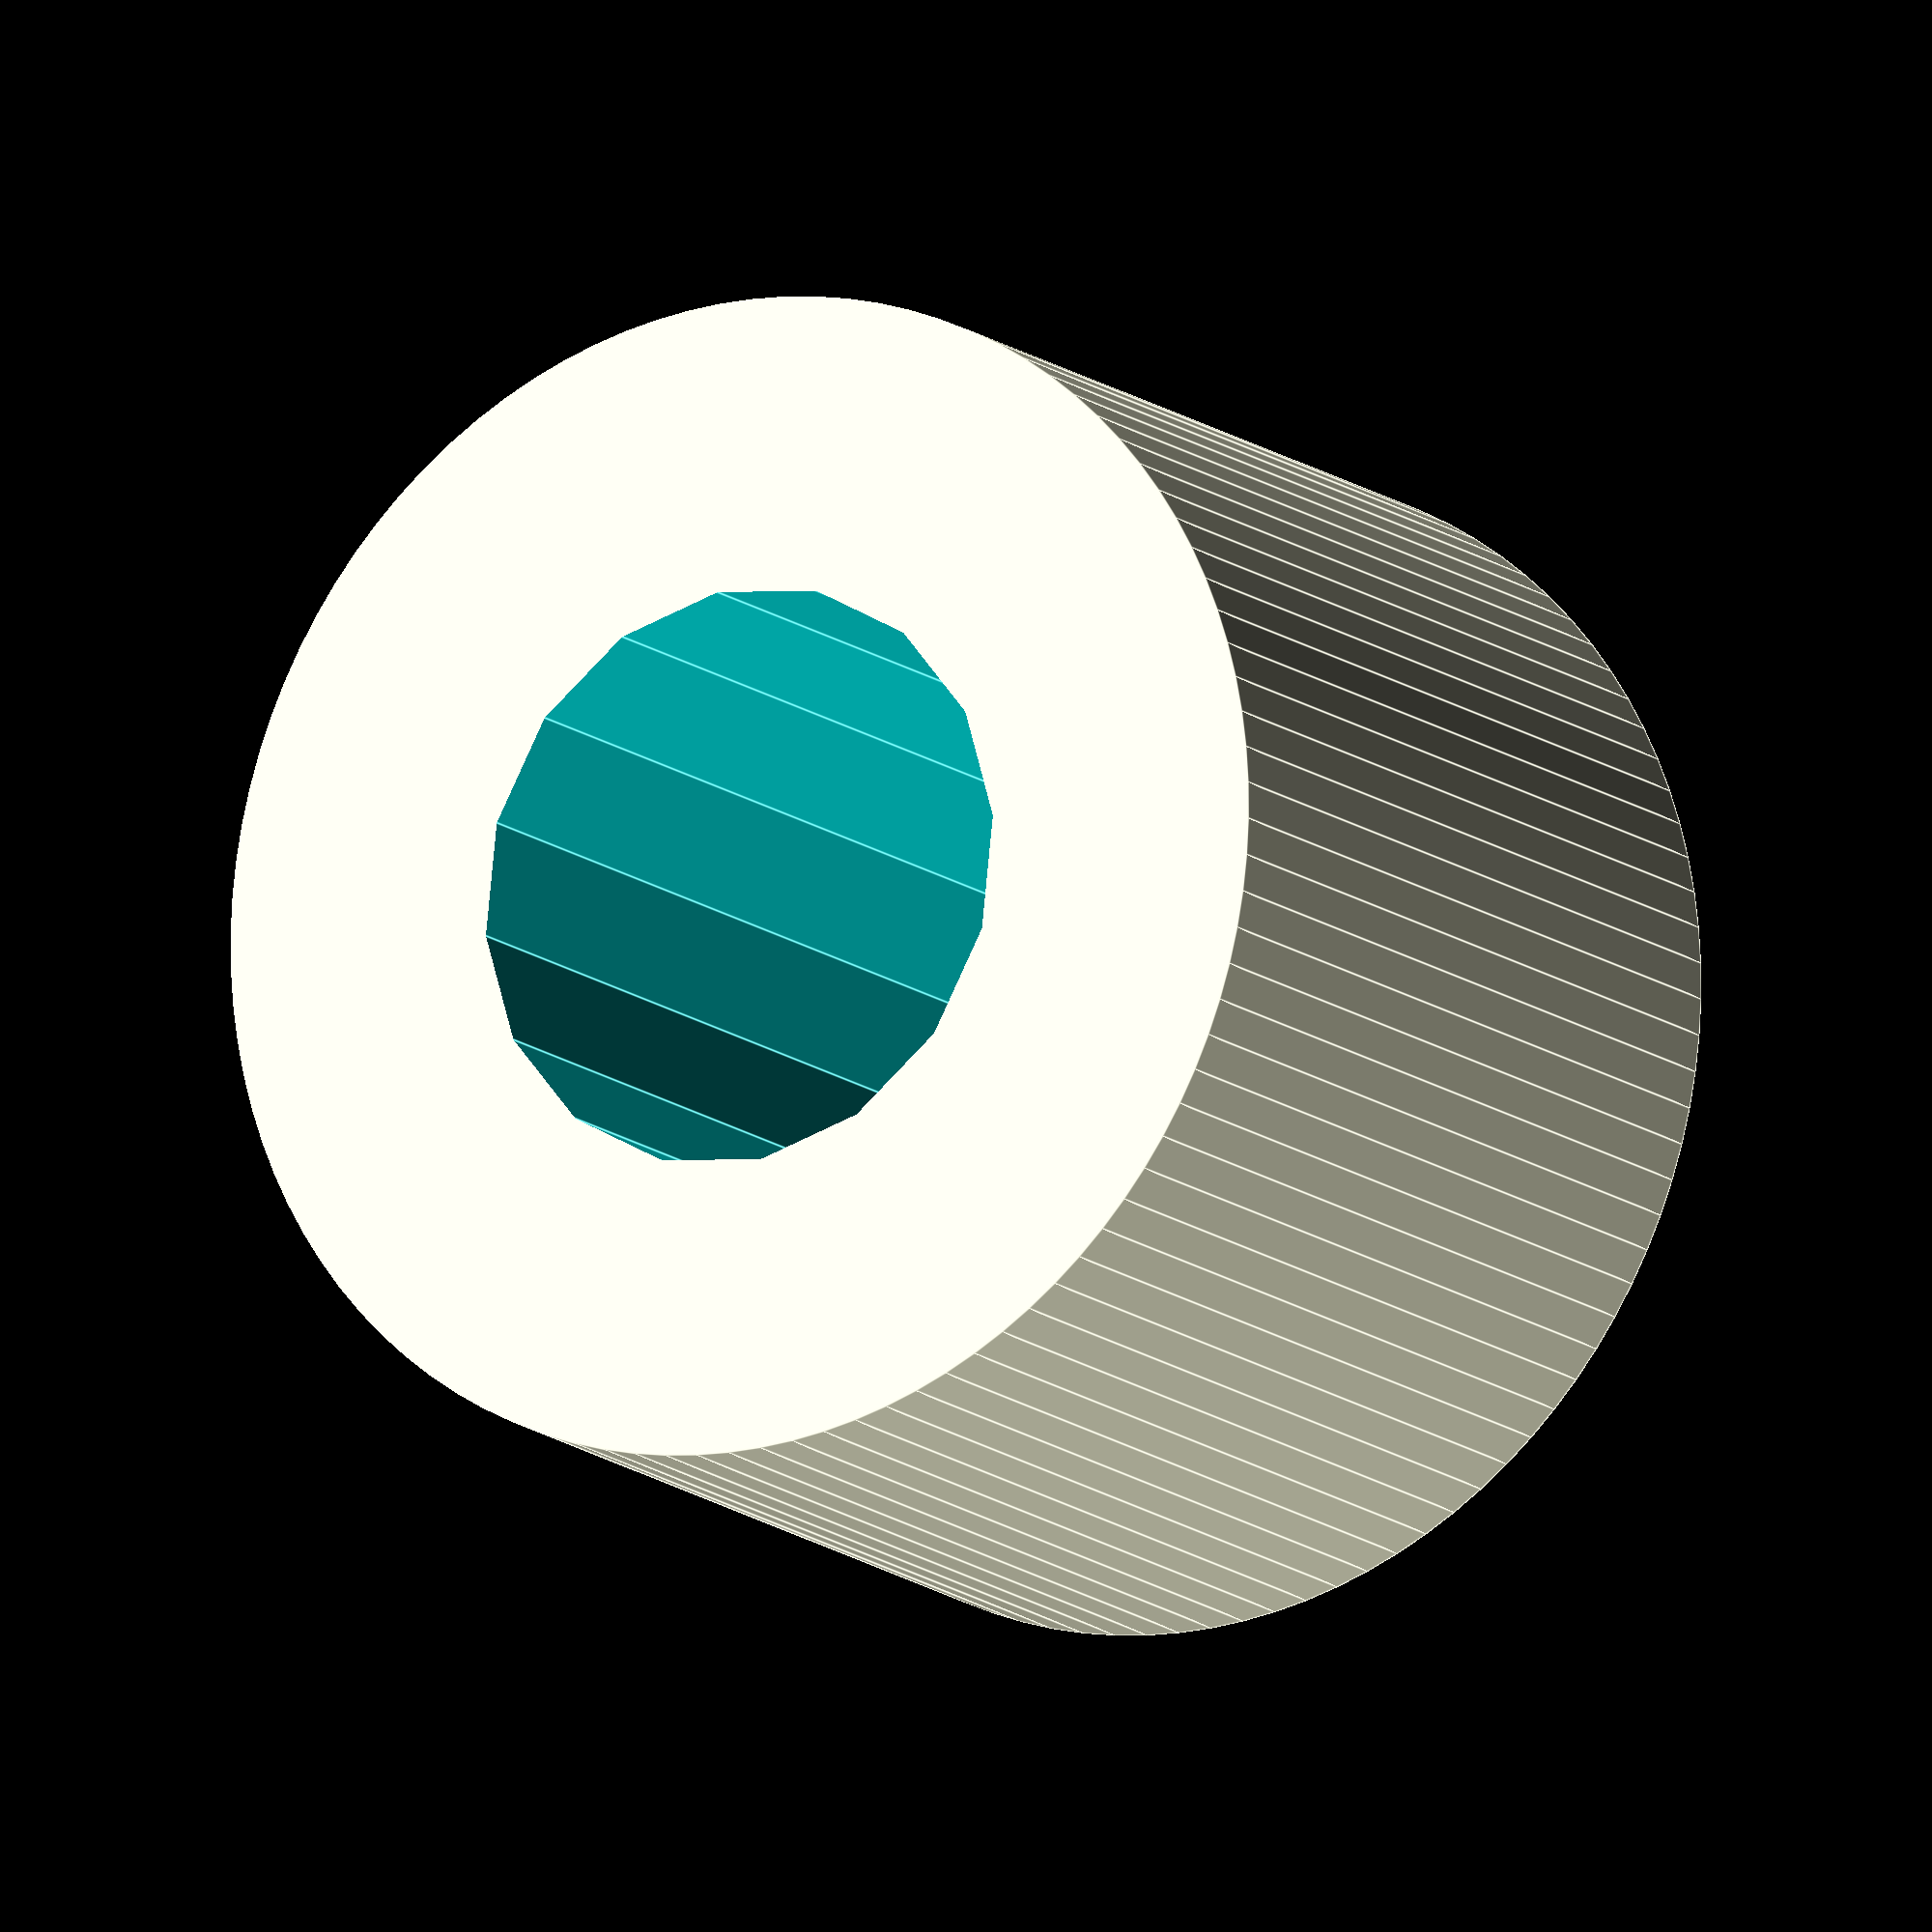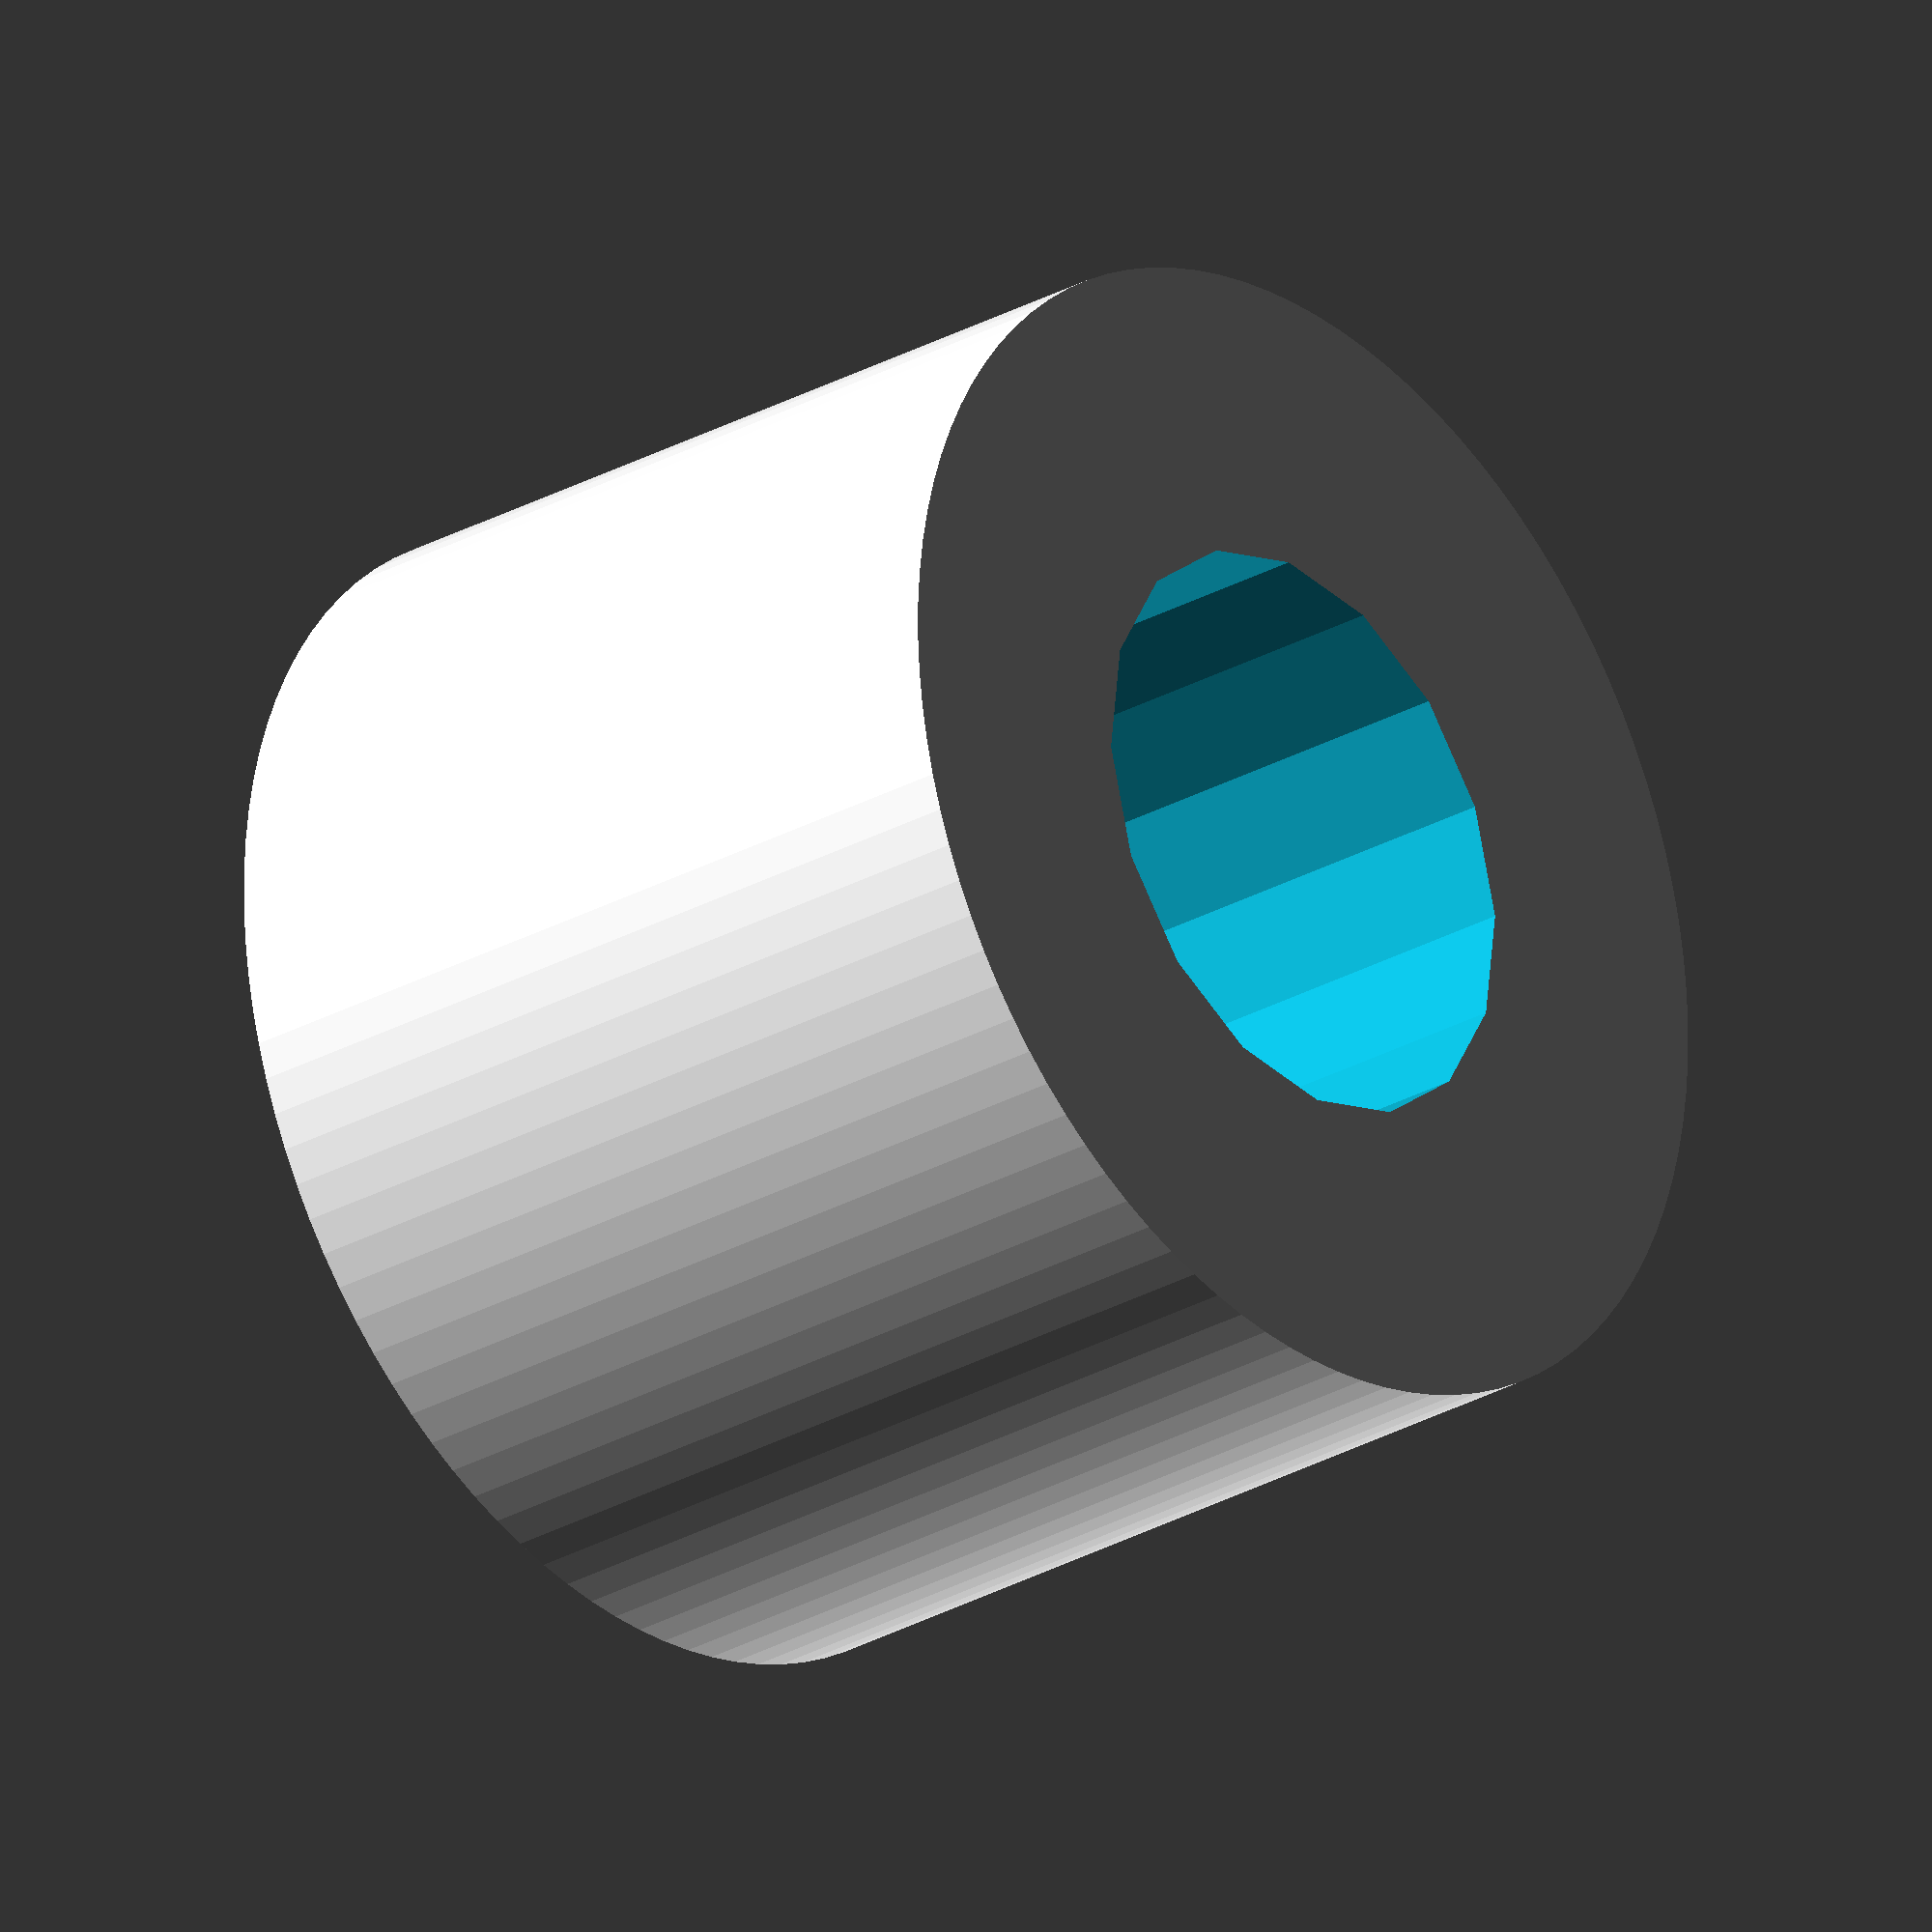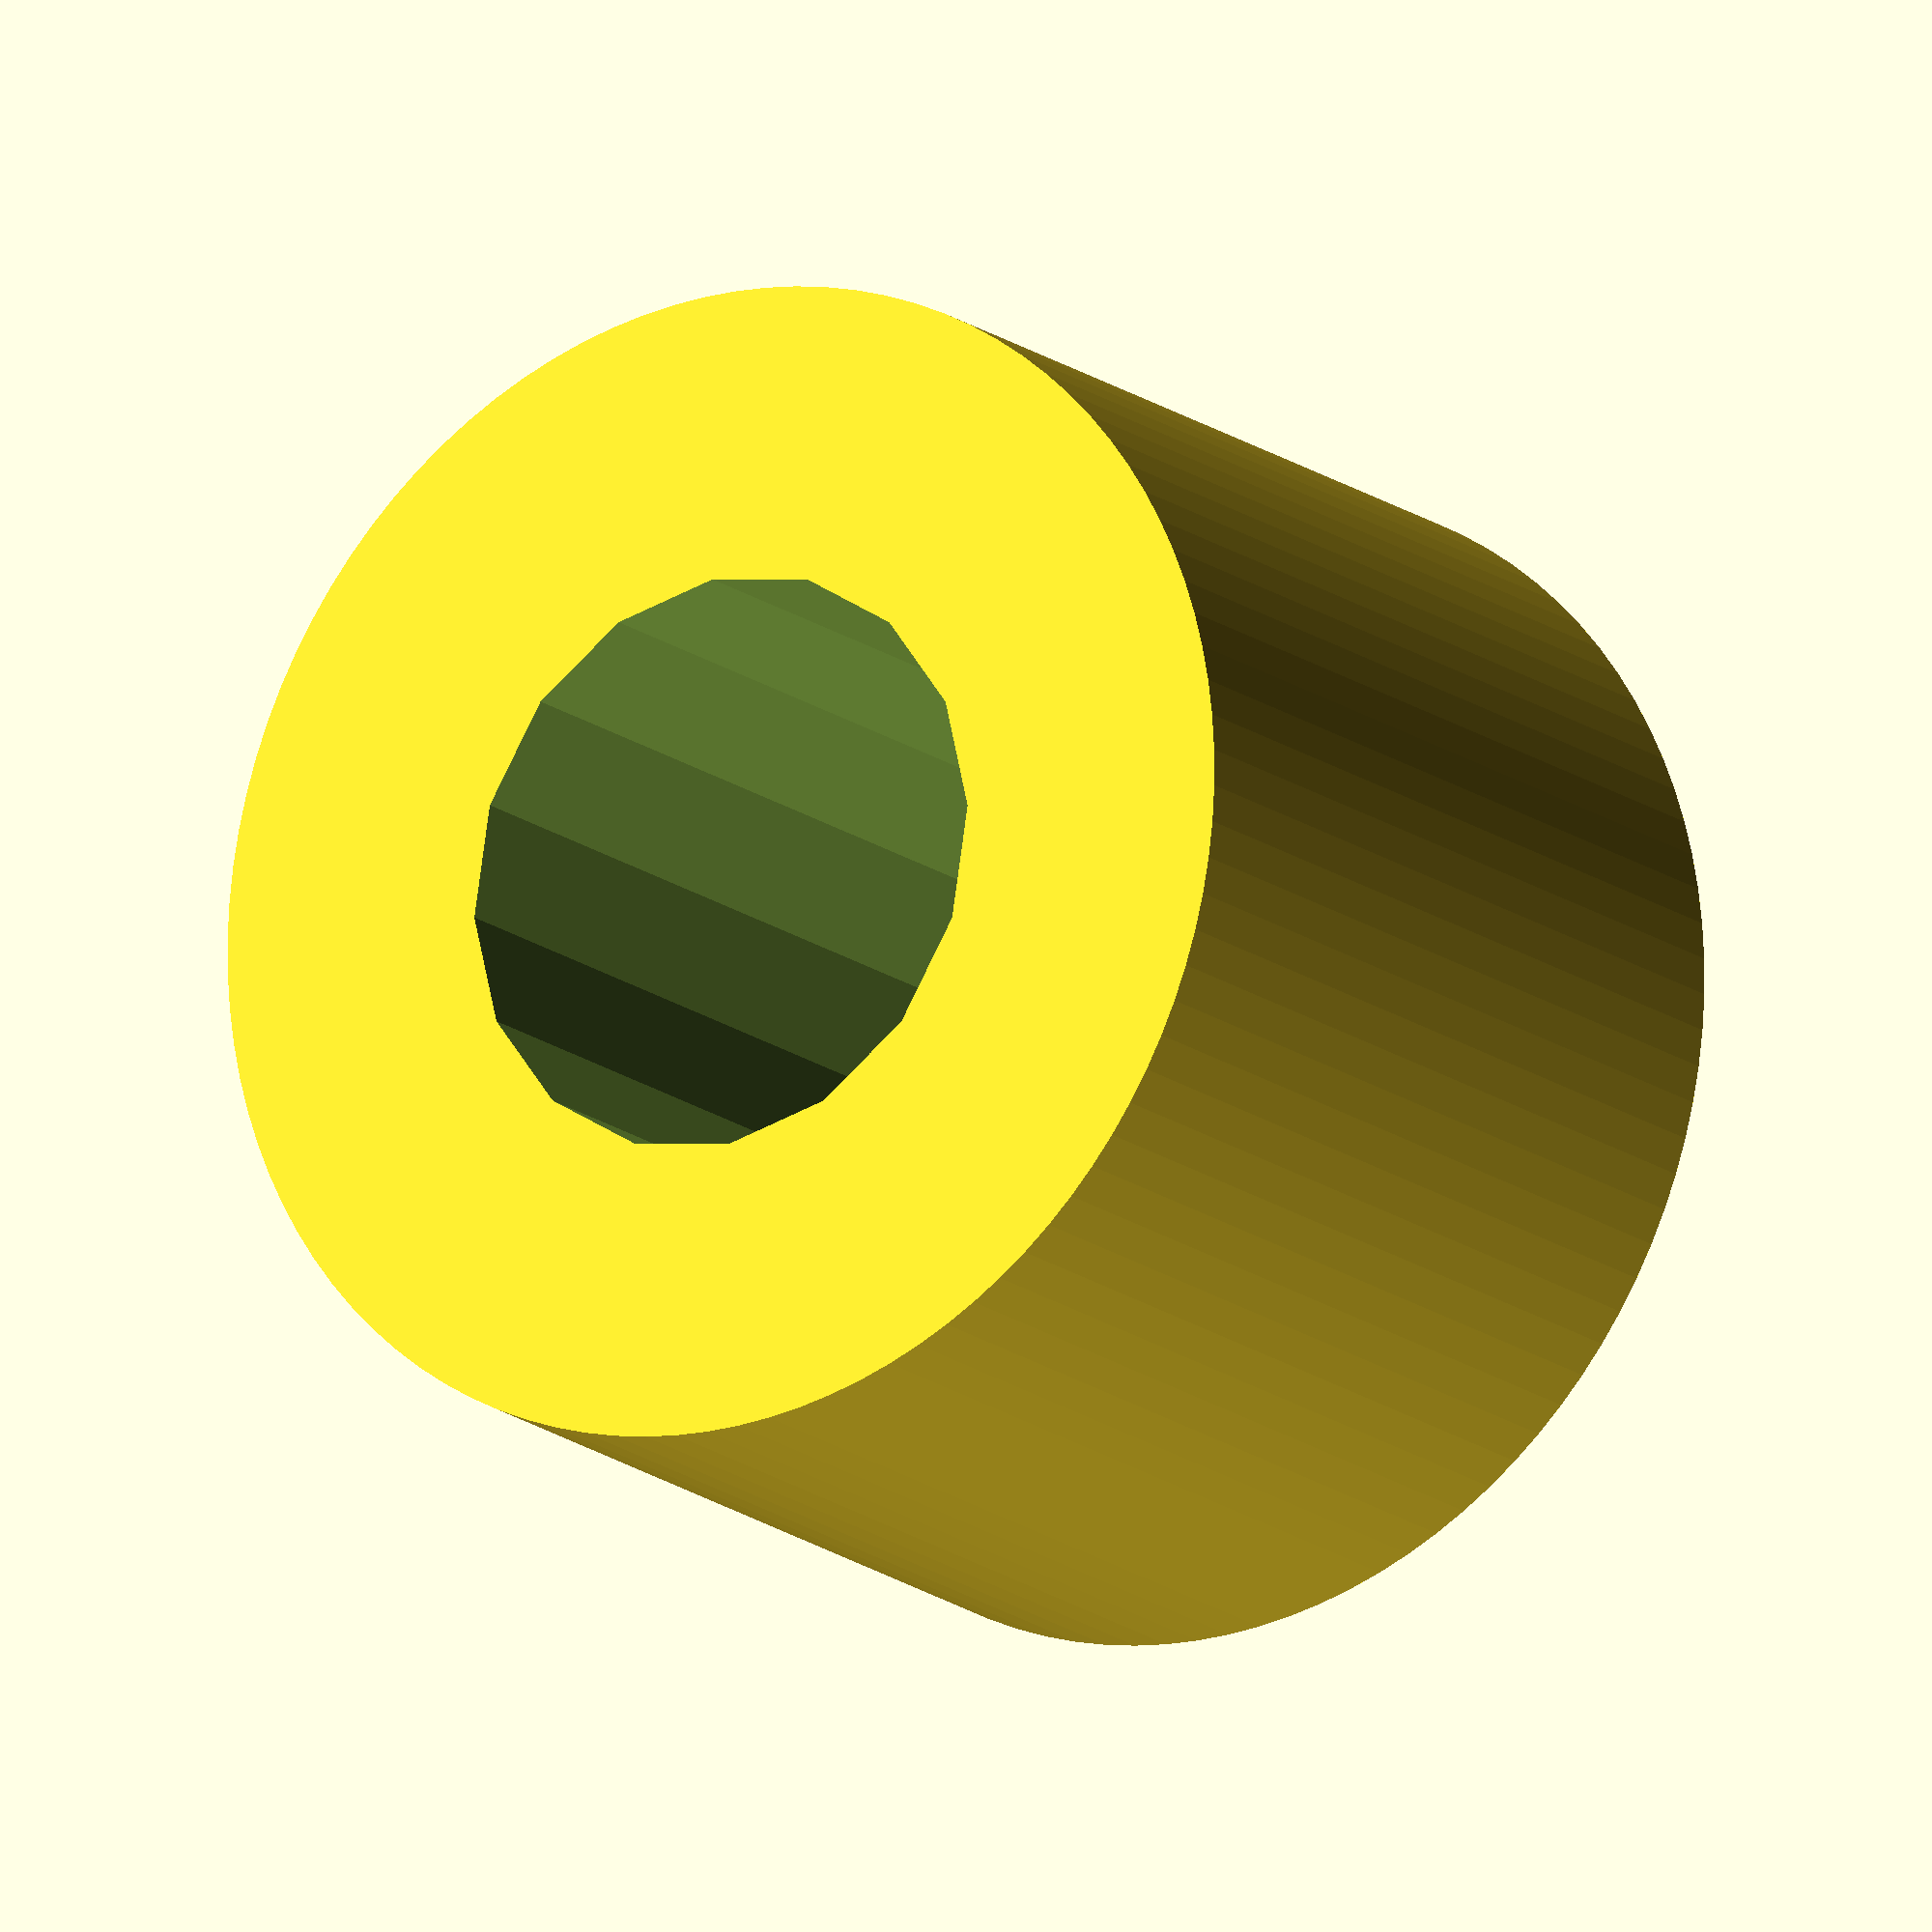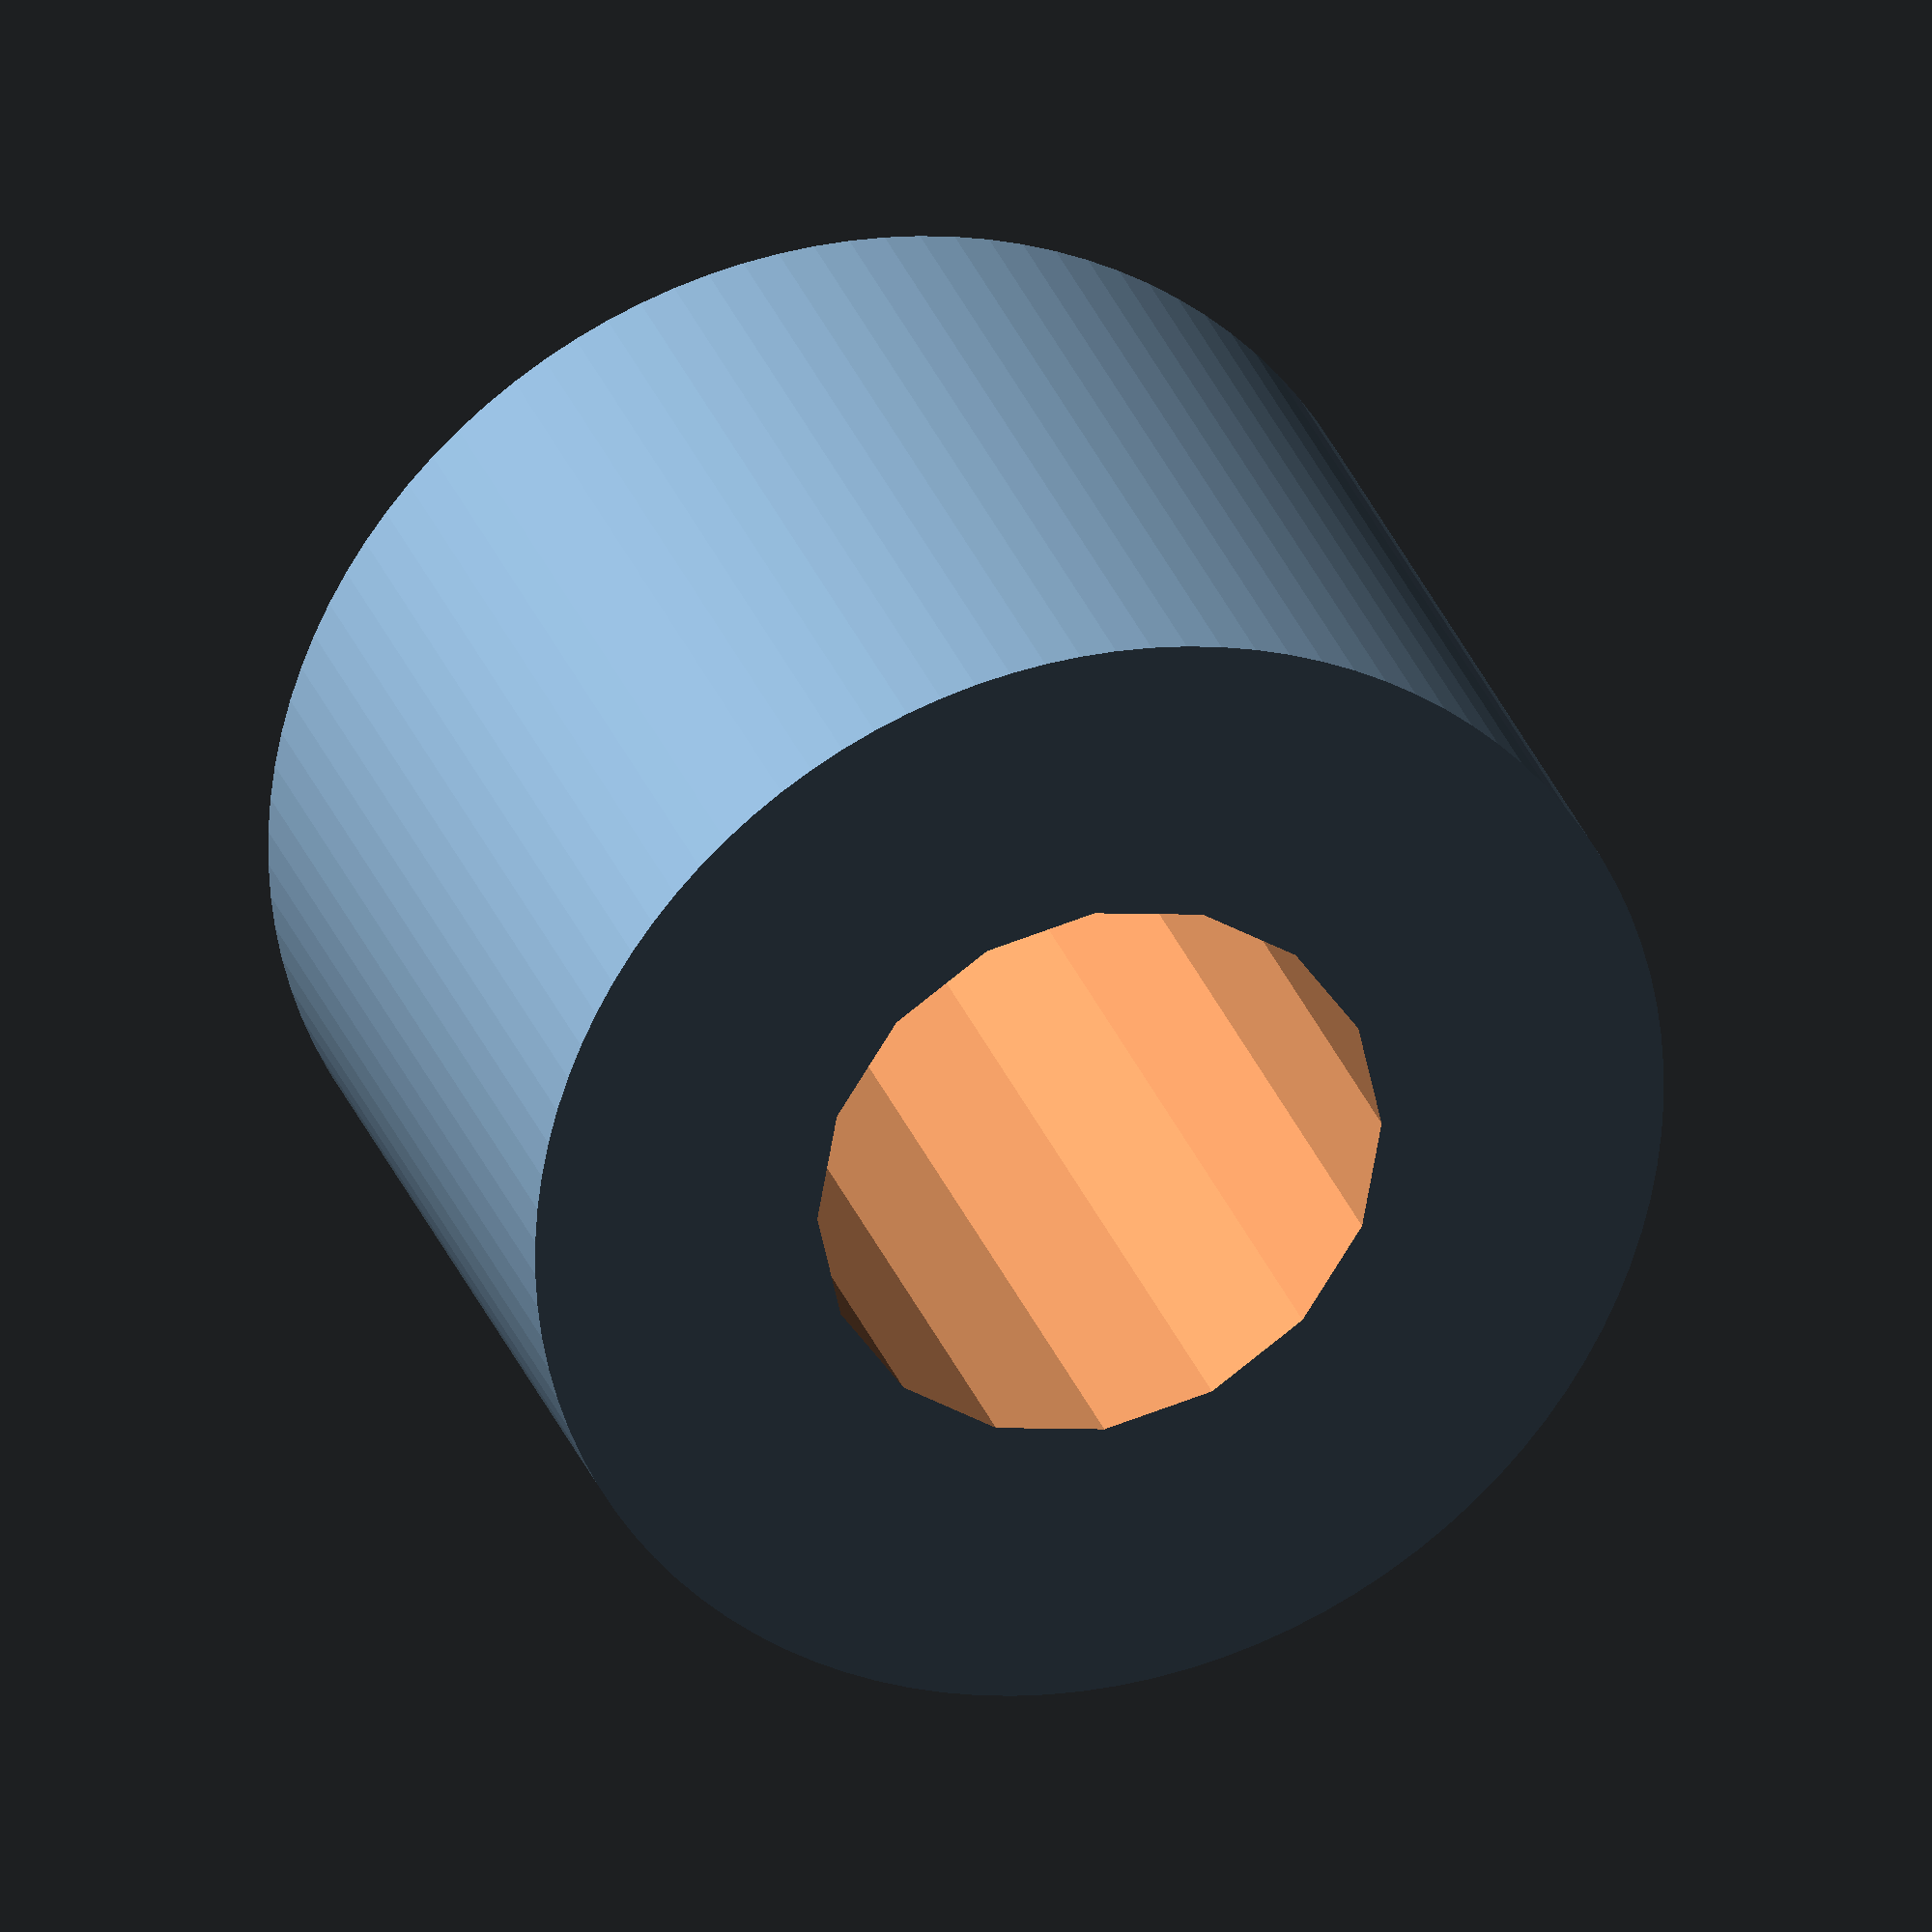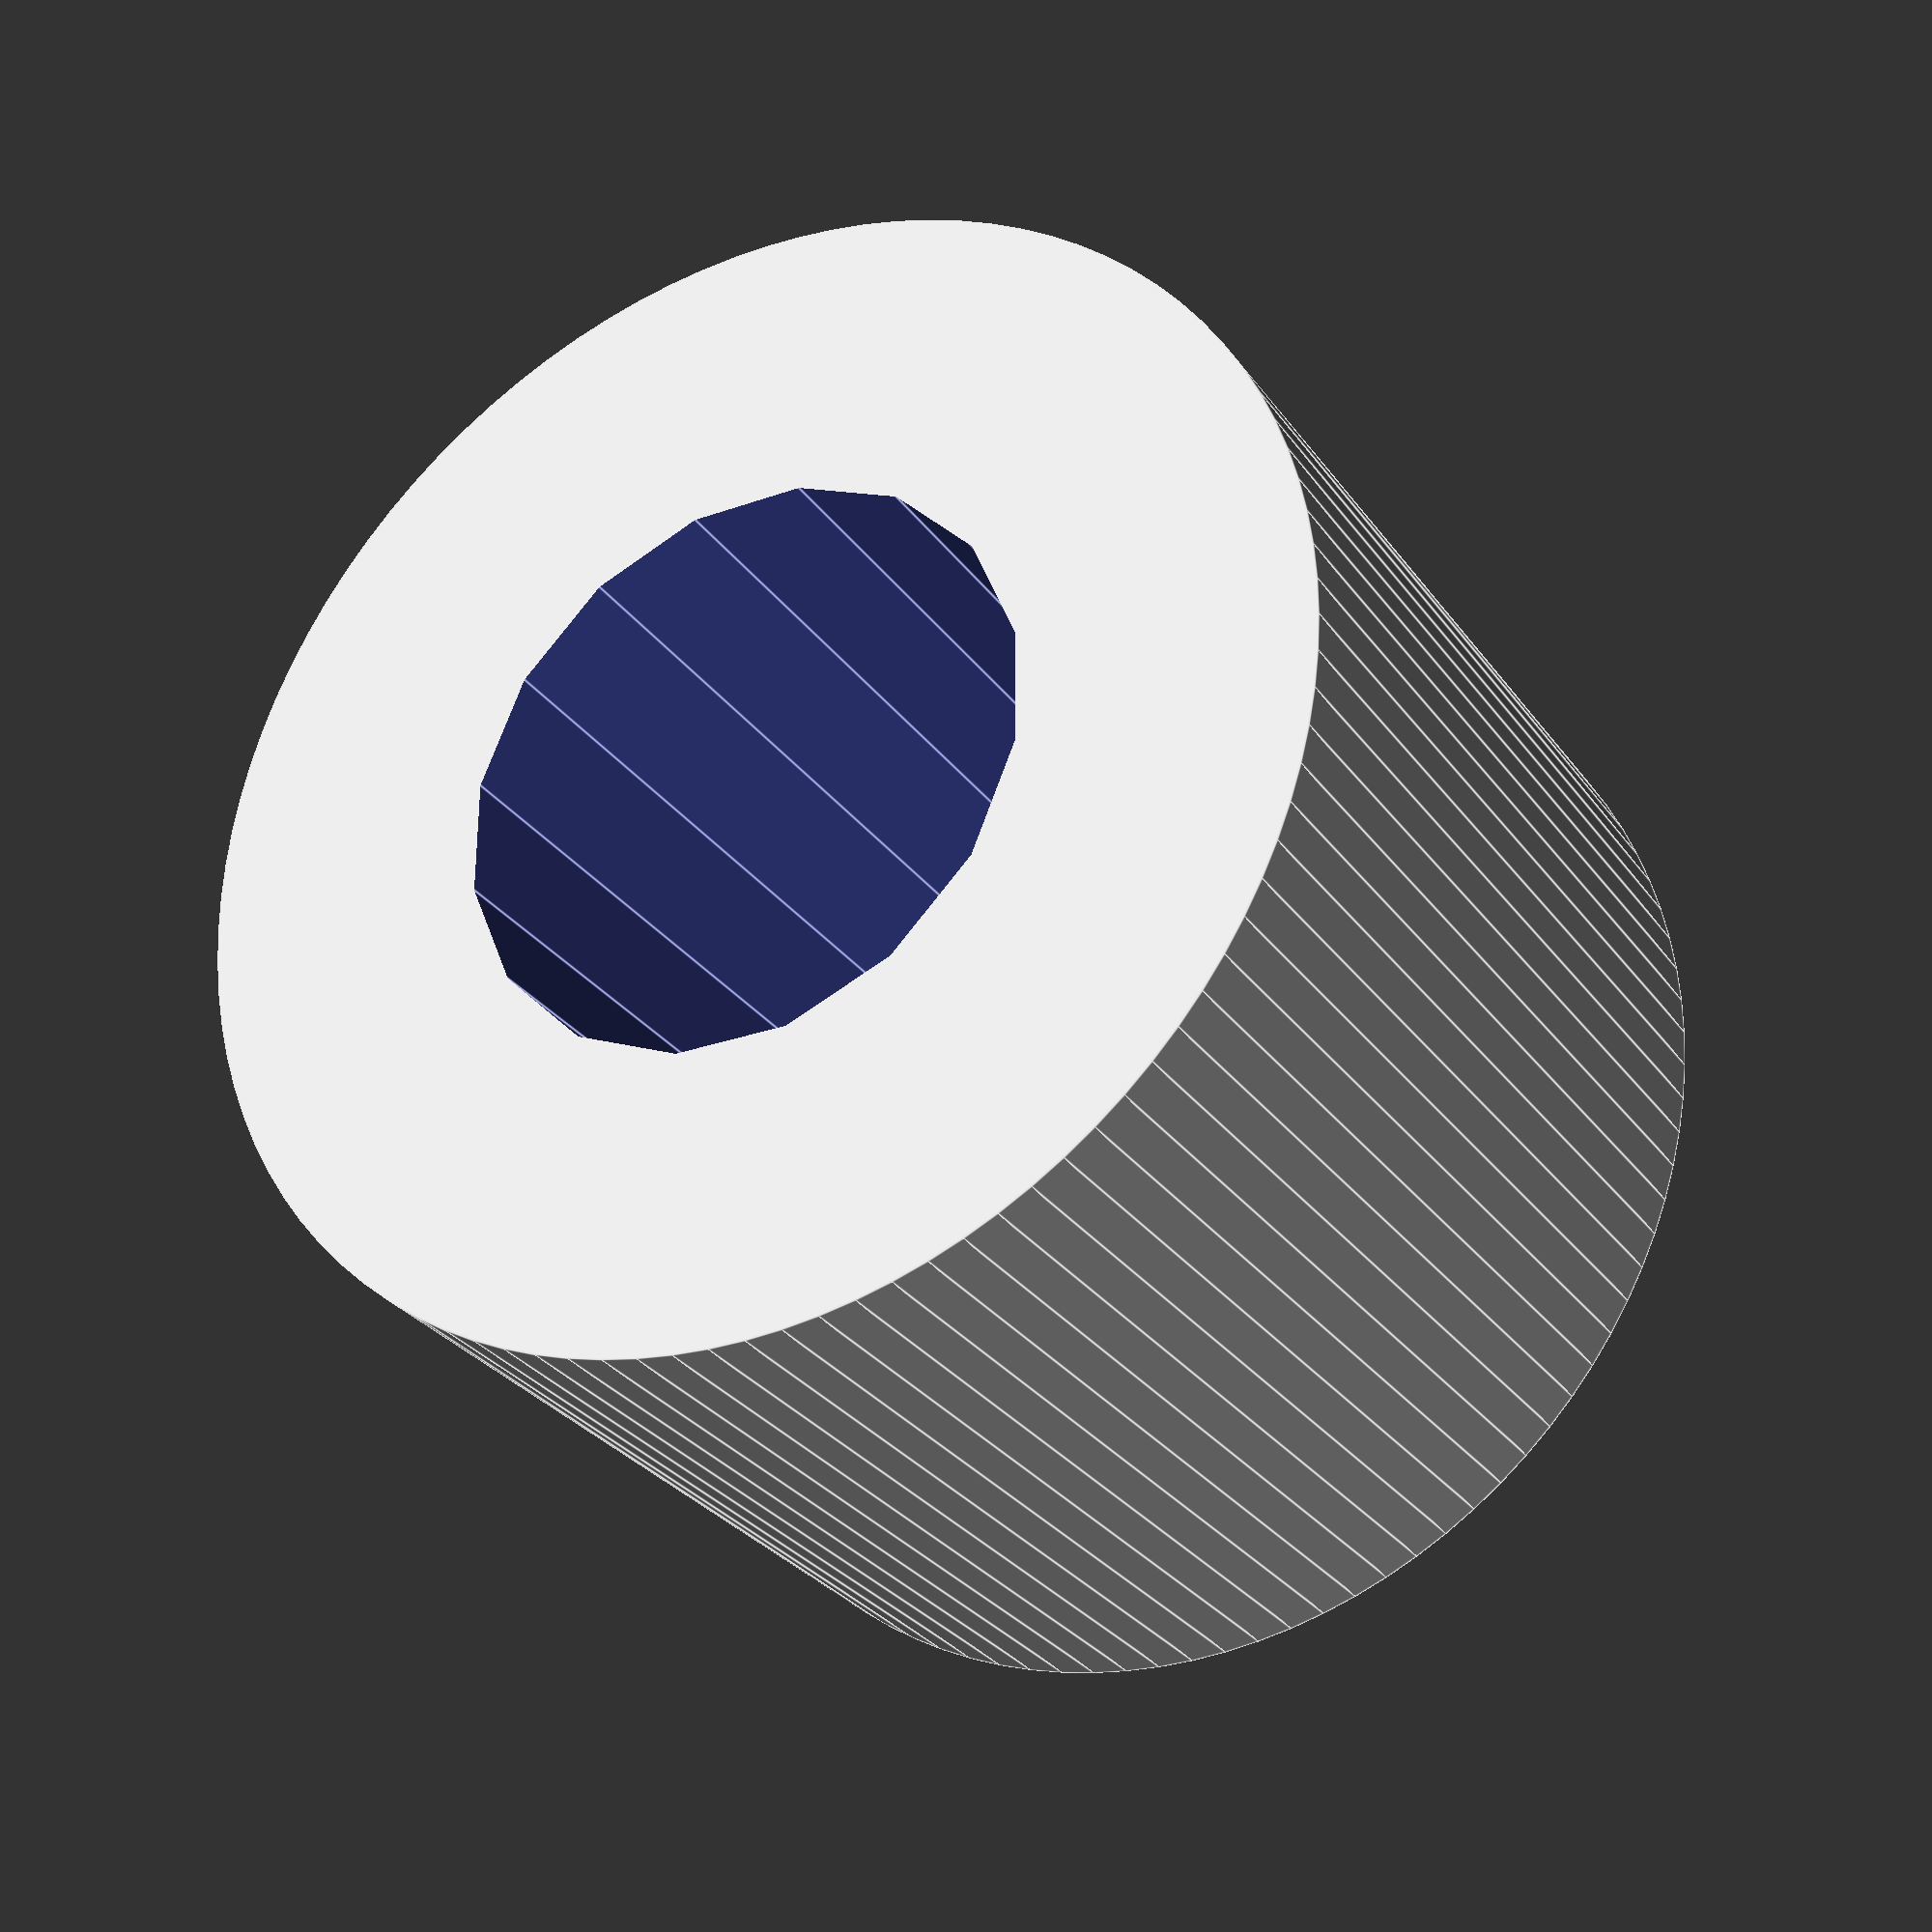
<openscad>
translate([11, 11, 0]) {    
    difference() {
        cylinder(r=10, h=15, $fn=100);
        translate([0,0,-1])
            cylinder(r=5, h=17);
    }
}
</openscad>
<views>
elev=193.7 azim=117.4 roll=329.3 proj=o view=edges
elev=207.8 azim=26.8 roll=49.4 proj=o view=wireframe
elev=16.4 azim=272.0 roll=213.5 proj=o view=wireframe
elev=151.0 azim=66.5 roll=197.5 proj=o view=solid
elev=28.8 azim=146.0 roll=208.4 proj=p view=edges
</views>
